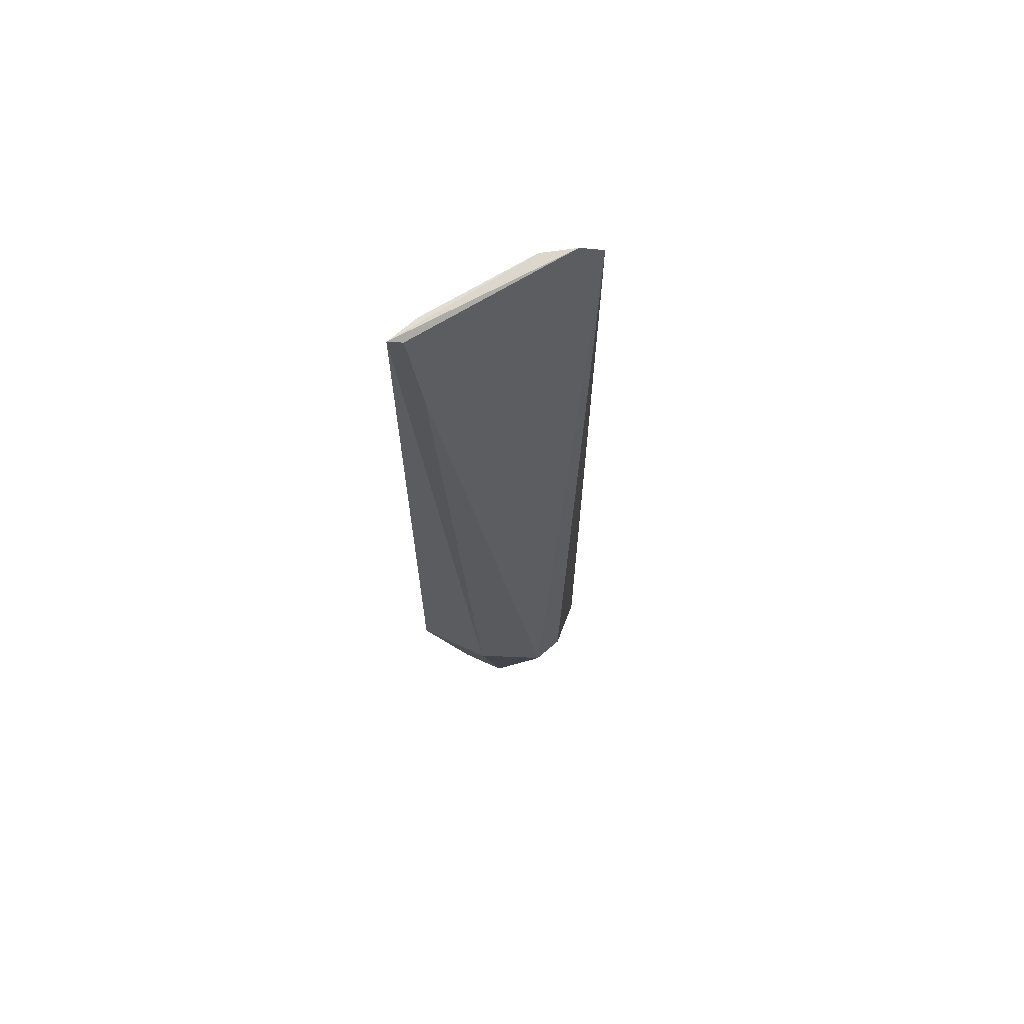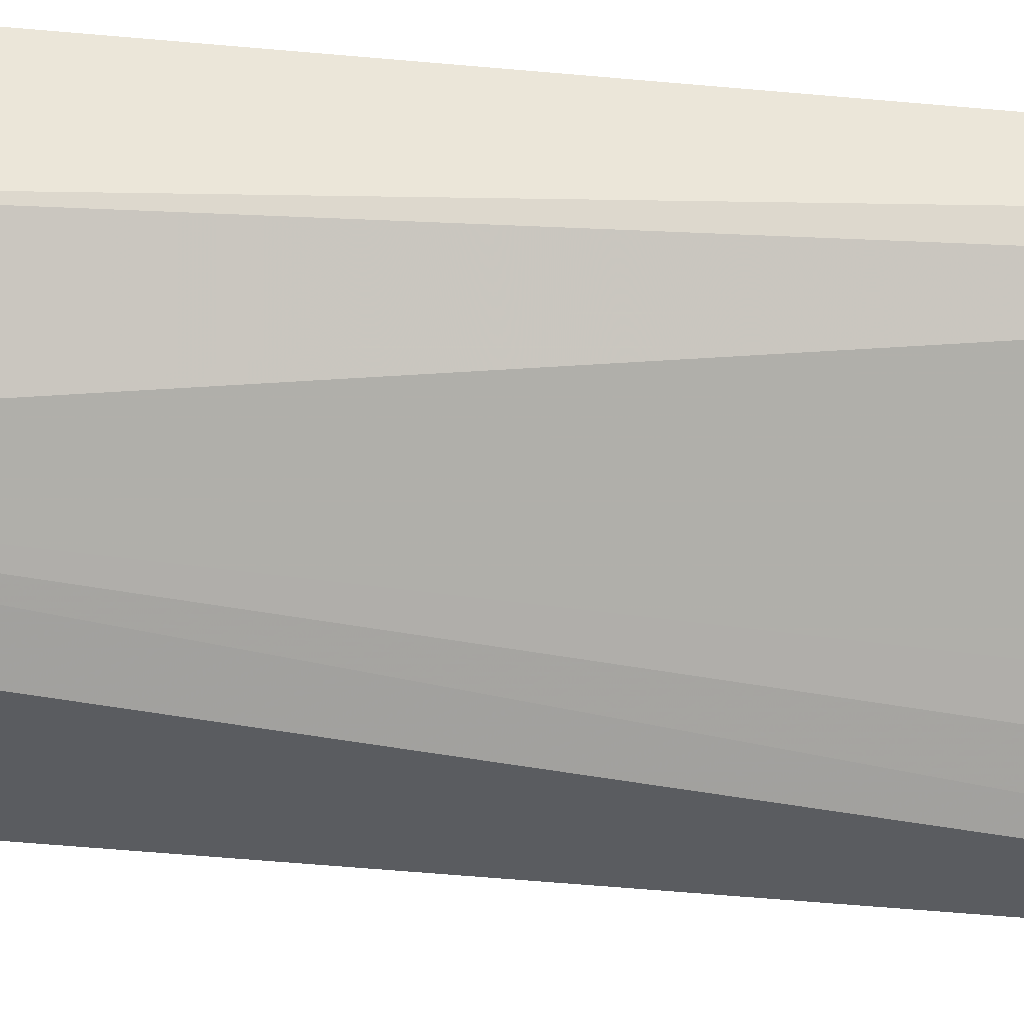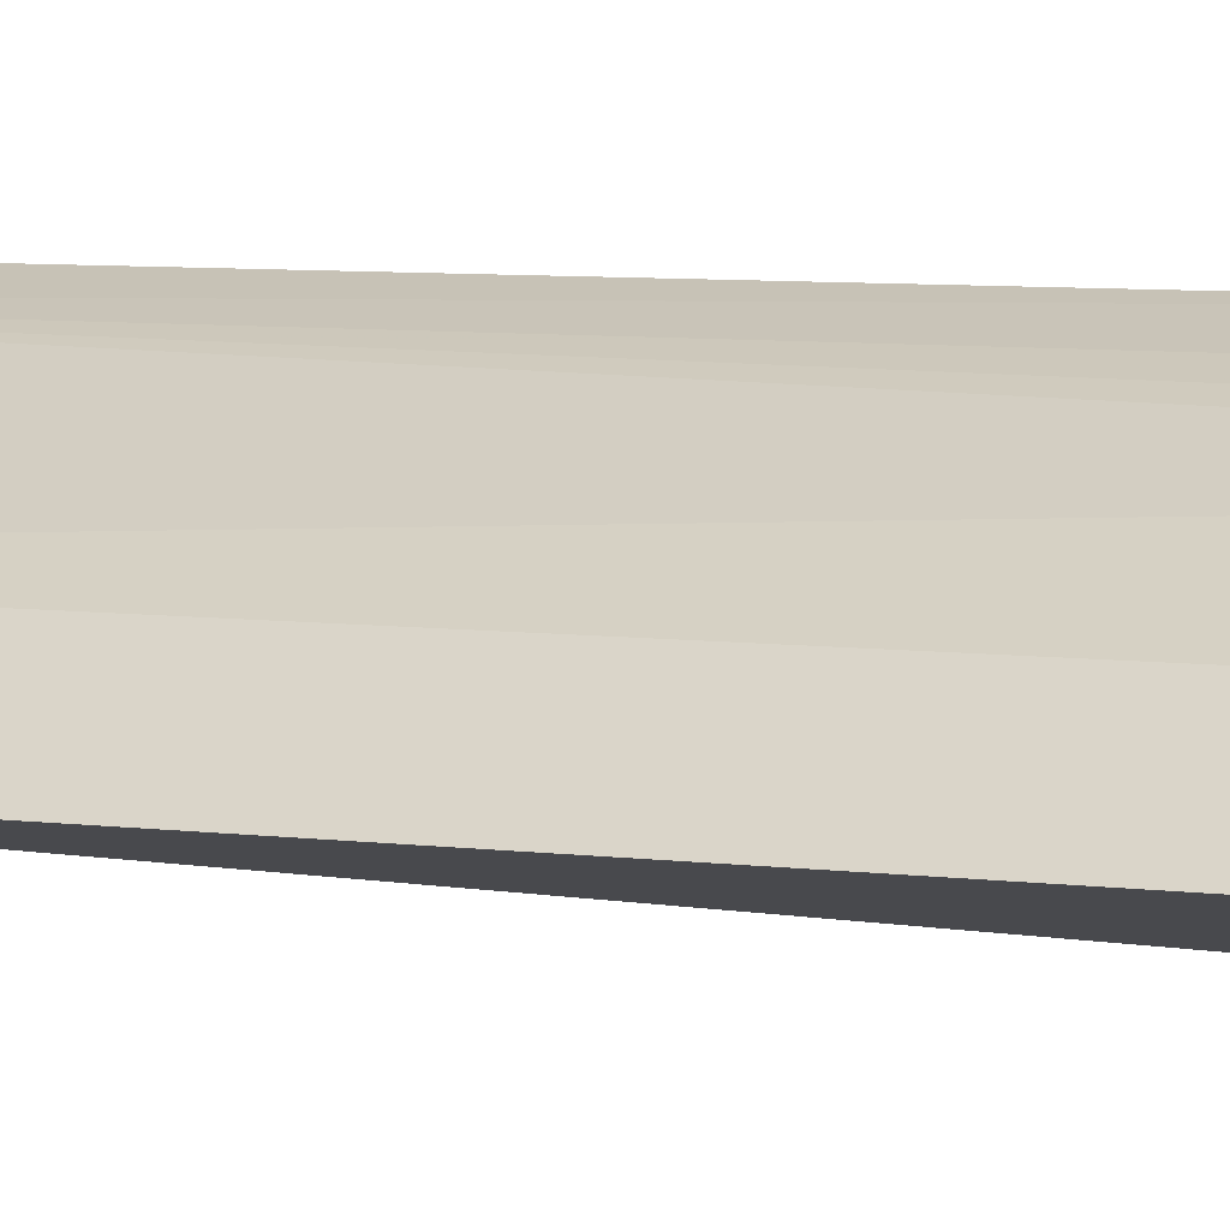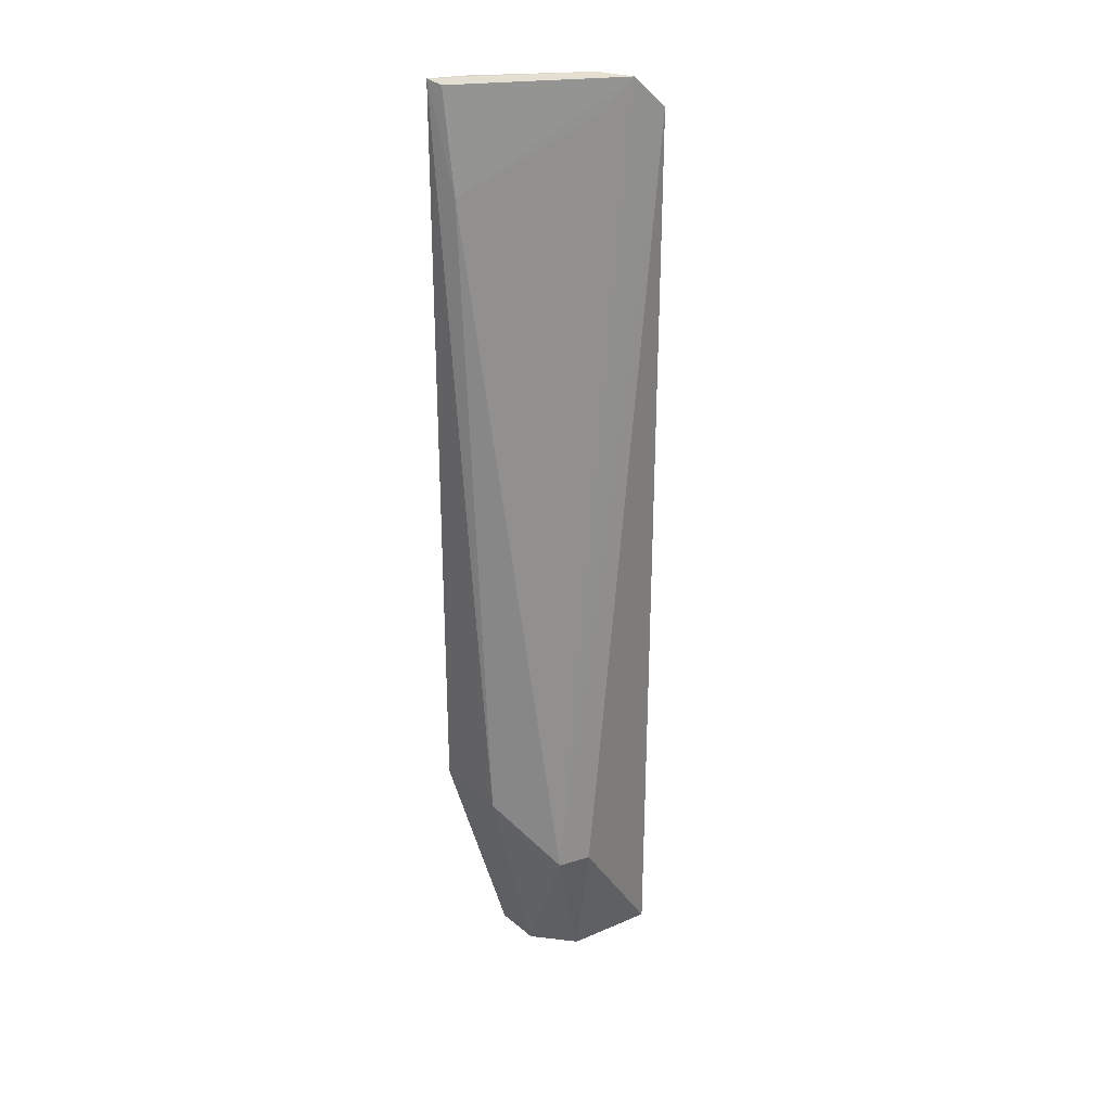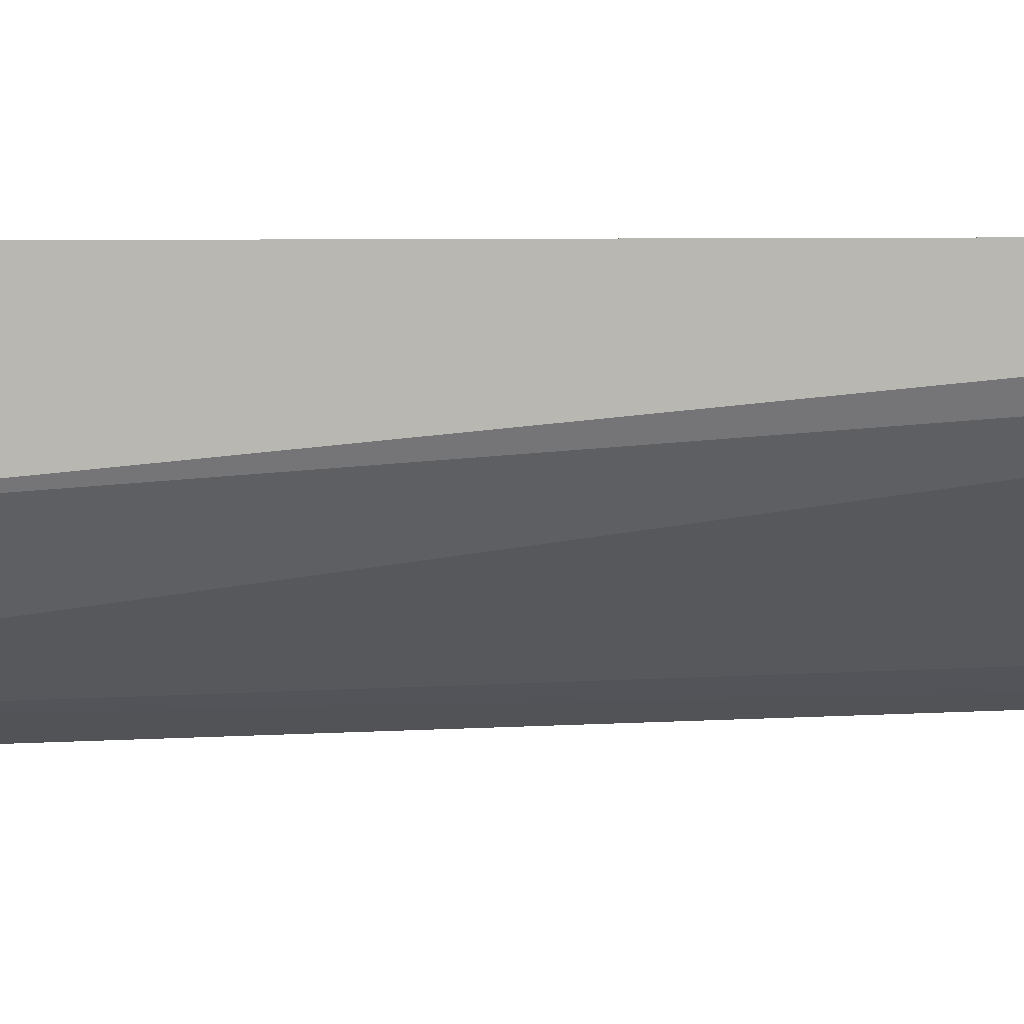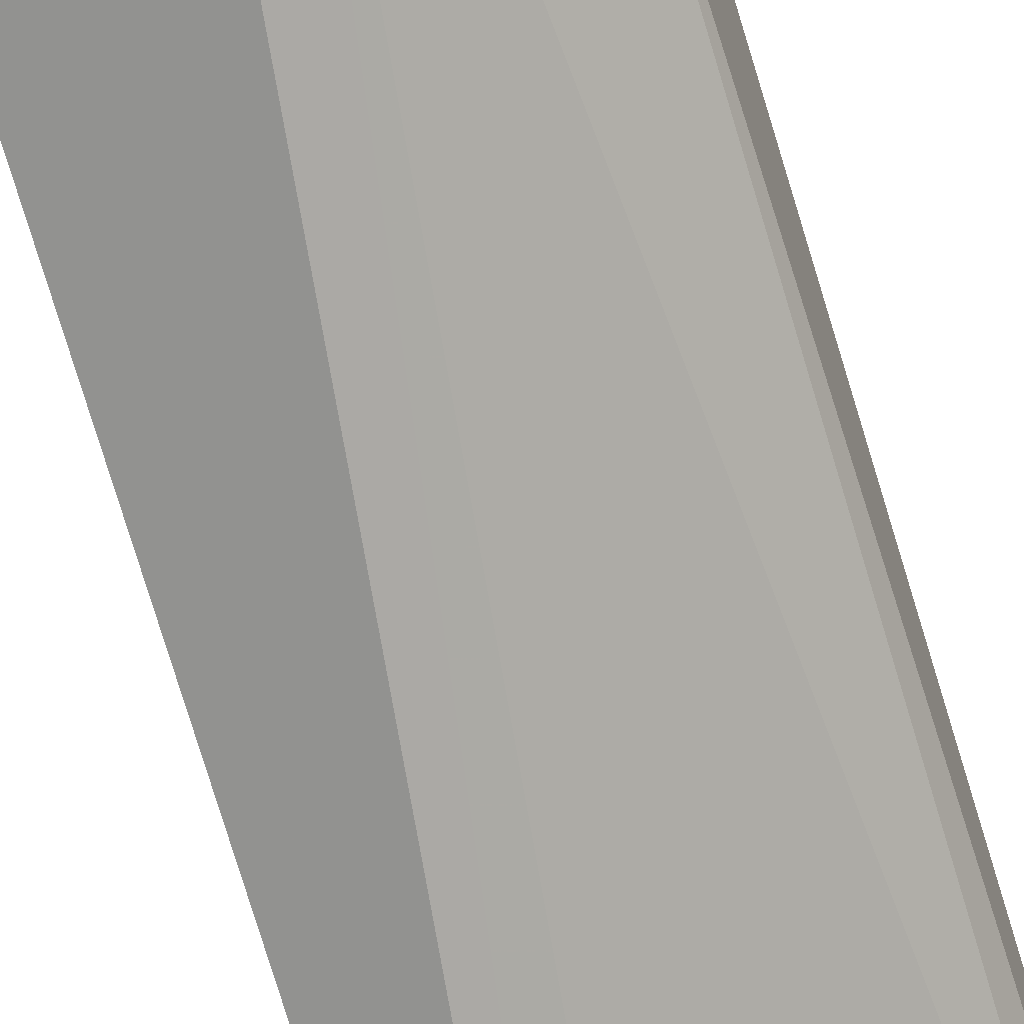
<metadata>
{"format":"obj","ext":"obj","renderer":"f3d","projection":"perspective","resolution":1024,"background":"white","views":[{"elev":67.7,"azim":-60.6,"up":"+Z"},{"elev":-49.5,"azim":-95.9,"up":"+Y"},{"elev":4.6,"azim":119.6,"up":"+Y"},{"elev":29.9,"azim":-35.3,"up":"+Z"},{"elev":0.7,"azim":-81.2,"up":"+Y"},{"elev":-74.8,"azim":-163.2,"up":"+Y"}]}
</metadata>
<code>
v 0.2524 0.1094 0.3702
v 0.2524 0.1094 -0.3949
v 0.1592 0.1765 -0.3949
v 0.1034 0.1987 0.3949
v 0.1495 0.09655 -0.2804
v 0.214 0.1427 0.3949
v 0.1735 0.08687 -0.2758
v 0.1118 0.1778 0.3089
v 0.1809 0.1136 -0.3949
v 0.1031 0.1993 -0.2207
v 0.1297 0.1896 0.3949
v 0.2324 0.1205 0.3934
v 0.2452 0.1164 -0.3949
v 0.1506 0.1439 -0.3949
v 0.1082 0.138 -0.2232
v 0.1297 0.1896 -0.2207
v 0.1101 0.1893 0.3912
v 0.2088 0.1306 0.3669
v 0.2452 0.1164 0.3702
v 0.214 0.1427 -0.3949
v 0.1474 0.1821 -0.3949
f 7 2 1
f 7 1 5
f 9 3 2
f 9 7 5
f 9 2 7
f 11 6 3
f 11 4 6
f 11 10 4
f 12 6 4
f 12 1 6
f 12 5 1
f 13 1 2
f 13 2 3
f 14 9 5
f 14 3 9
f 15 8 4
f 15 4 10
f 15 5 8
f 15 14 5
f 16 10 11
f 17 12 4
f 17 4 8
f 17 8 12
f 18 12 8
f 18 8 5
f 18 5 12
f 19 13 6
f 19 6 1
f 19 1 13
f 20 13 3
f 20 3 6
f 20 6 13
f 21 3 14
f 21 10 16
f 21 16 11
f 21 11 3
f 21 15 10
f 21 14 15

</code>
